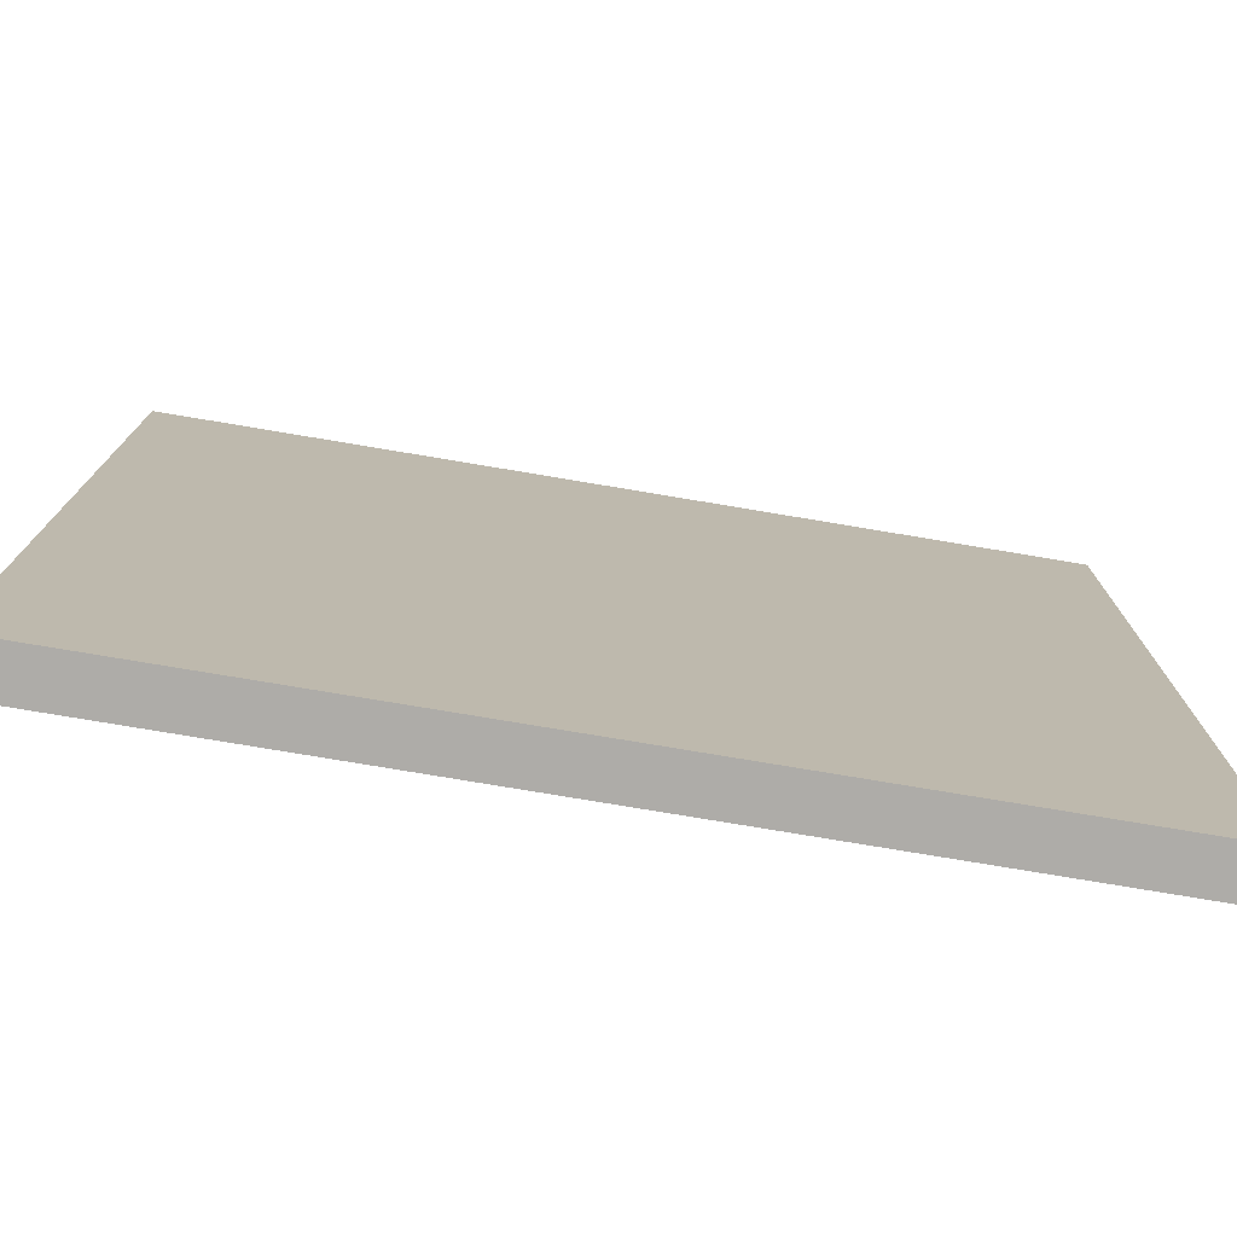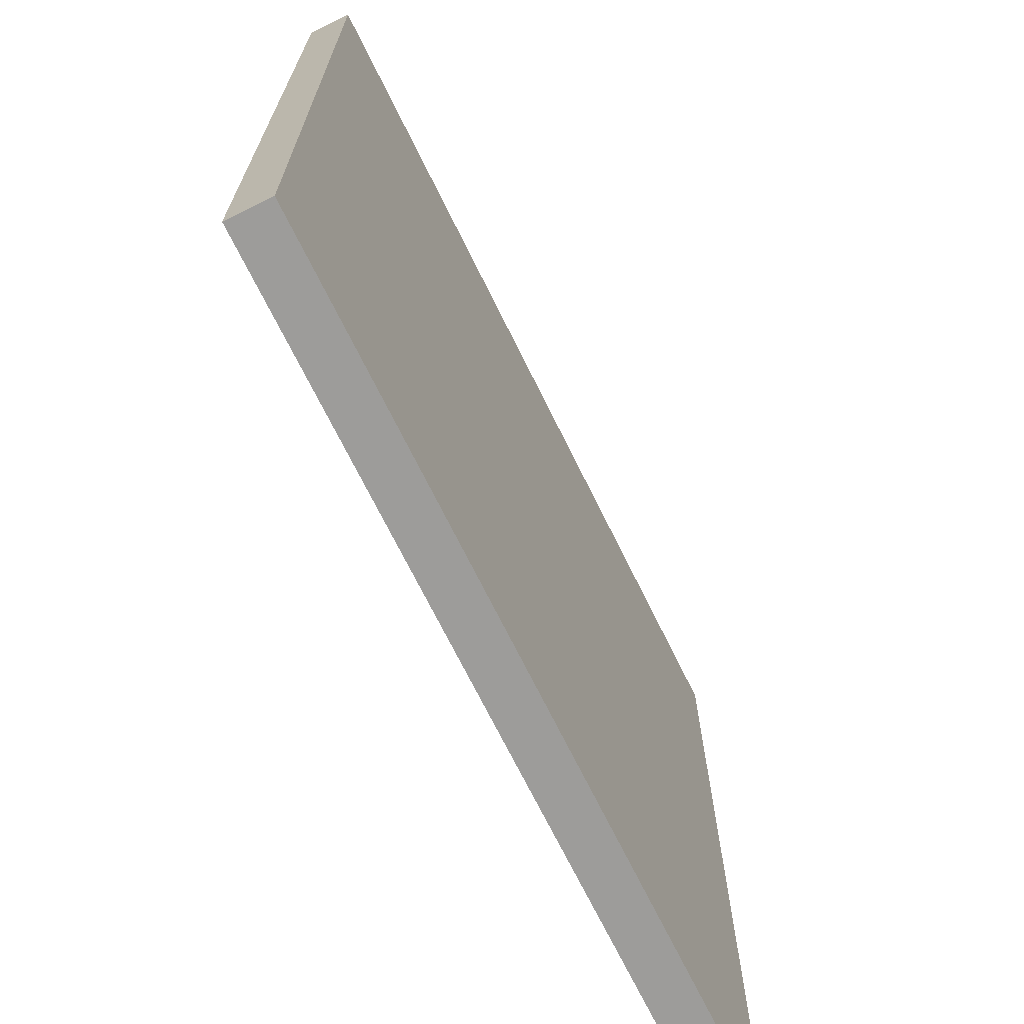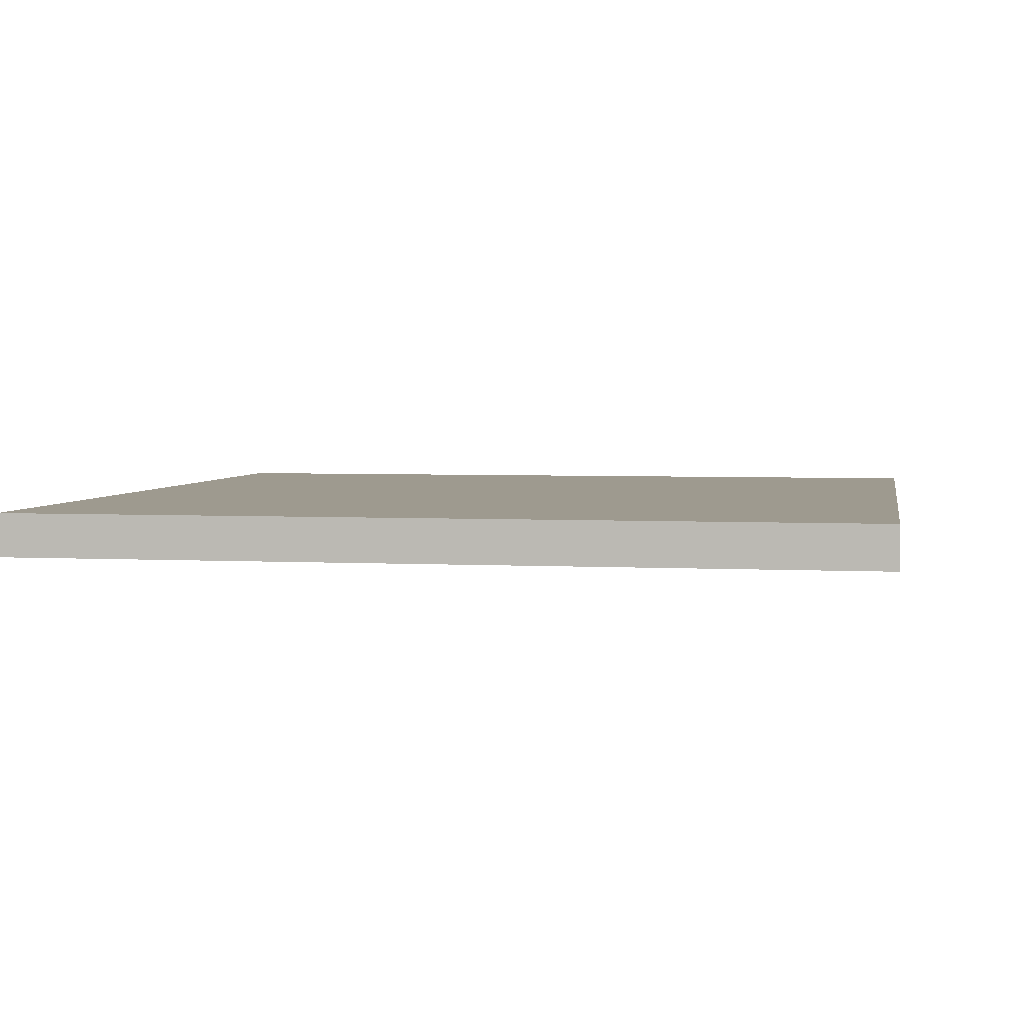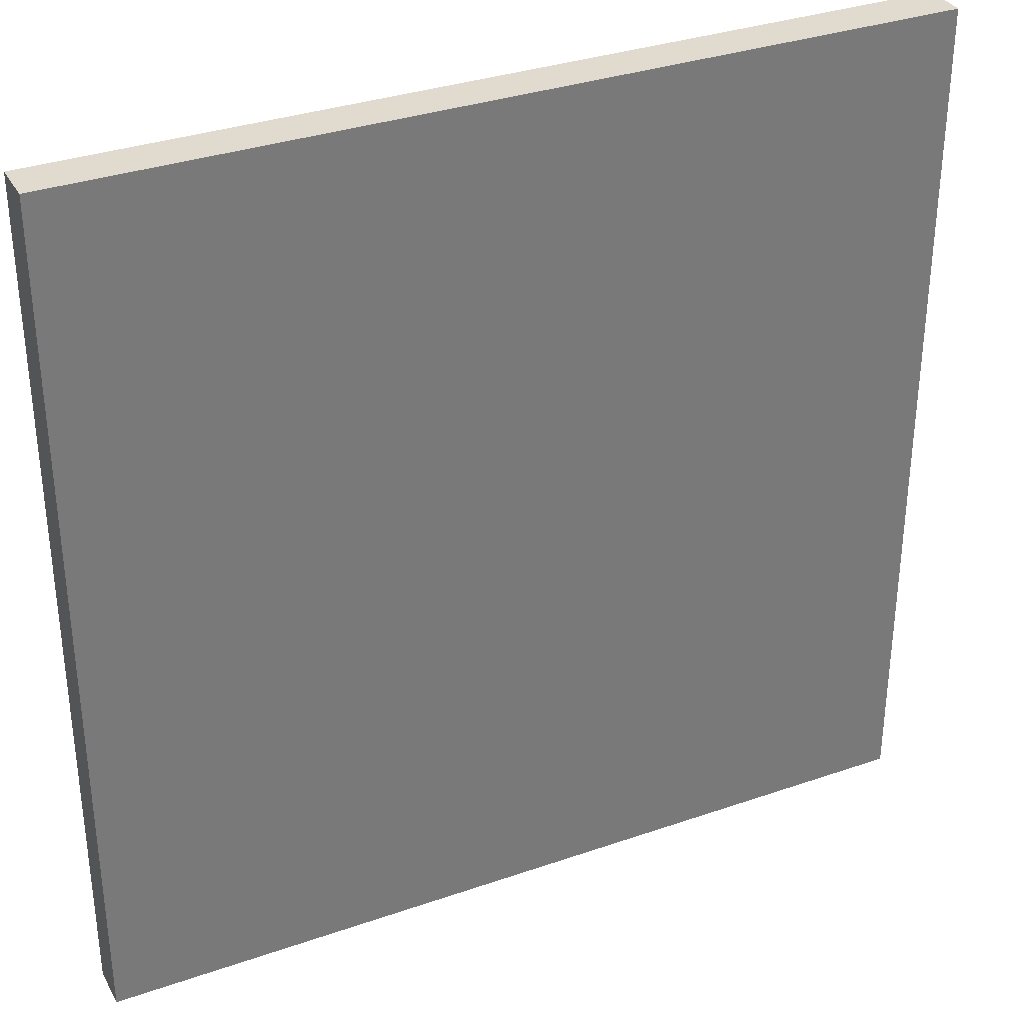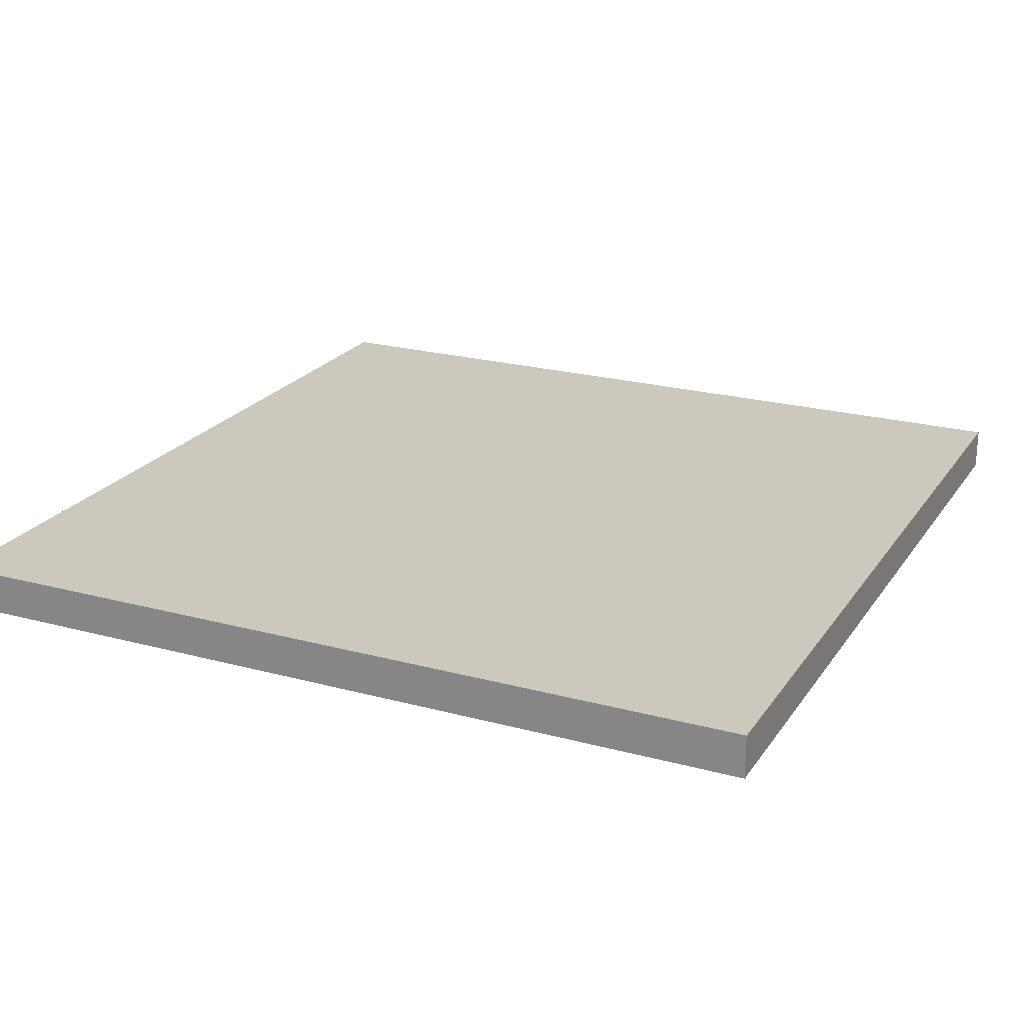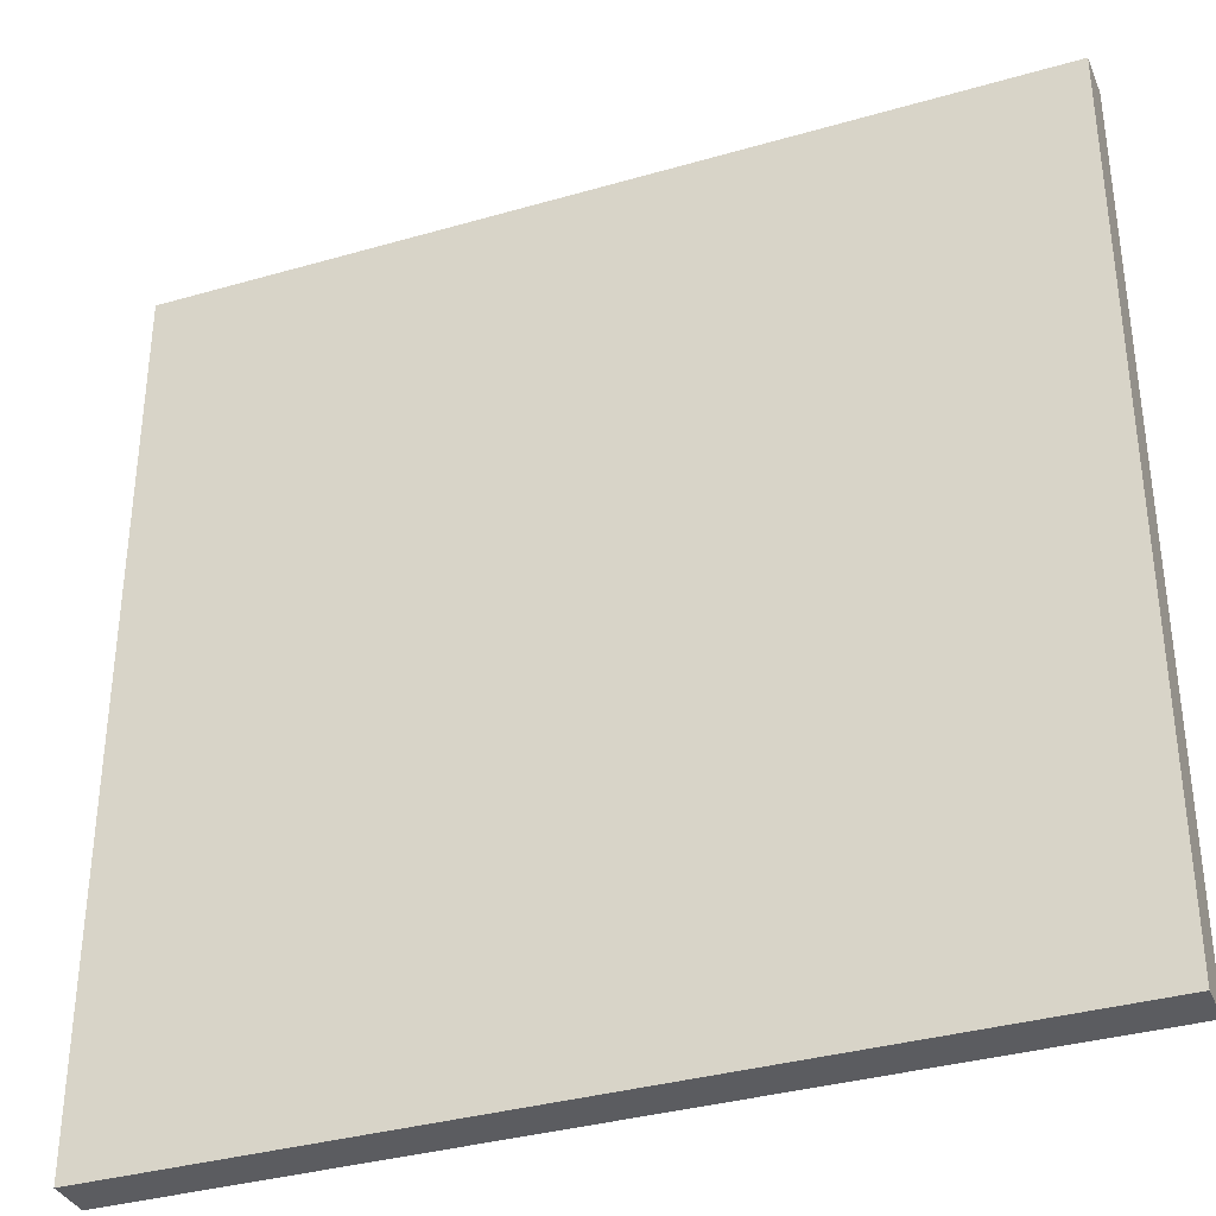
<metadata>
{"format":"obj","ext":"obj","renderer":"f3d","projection":"perspective","resolution":1024,"background":"white","views":[{"elev":-76.9,"azim":-9.5,"up":"+Y"},{"elev":-70.3,"azim":116.2,"up":"+Y"},{"elev":3.7,"azim":-79.9,"up":"+Z"},{"elev":33.7,"azim":154.7,"up":"+Y"},{"elev":22.2,"azim":25.2,"up":"+Z"},{"elev":-35.3,"azim":21.0,"up":"+Y"}]}
</metadata>
<code>
o Cube
v -6 -6 -0.3
v 6 -6 -0.3
v 6 -6 0.3
v -6 -6 0.3
v -6 6 -0.3
v 6 6 -0.3
v 6 6 0.3
v -6 6 0.3
f 1 2 3 4
f 5 8 7 6
f 1 5 6 2
f 2 6 7 3
f 3 7 8 4
f 5 1 4 8

</code>
